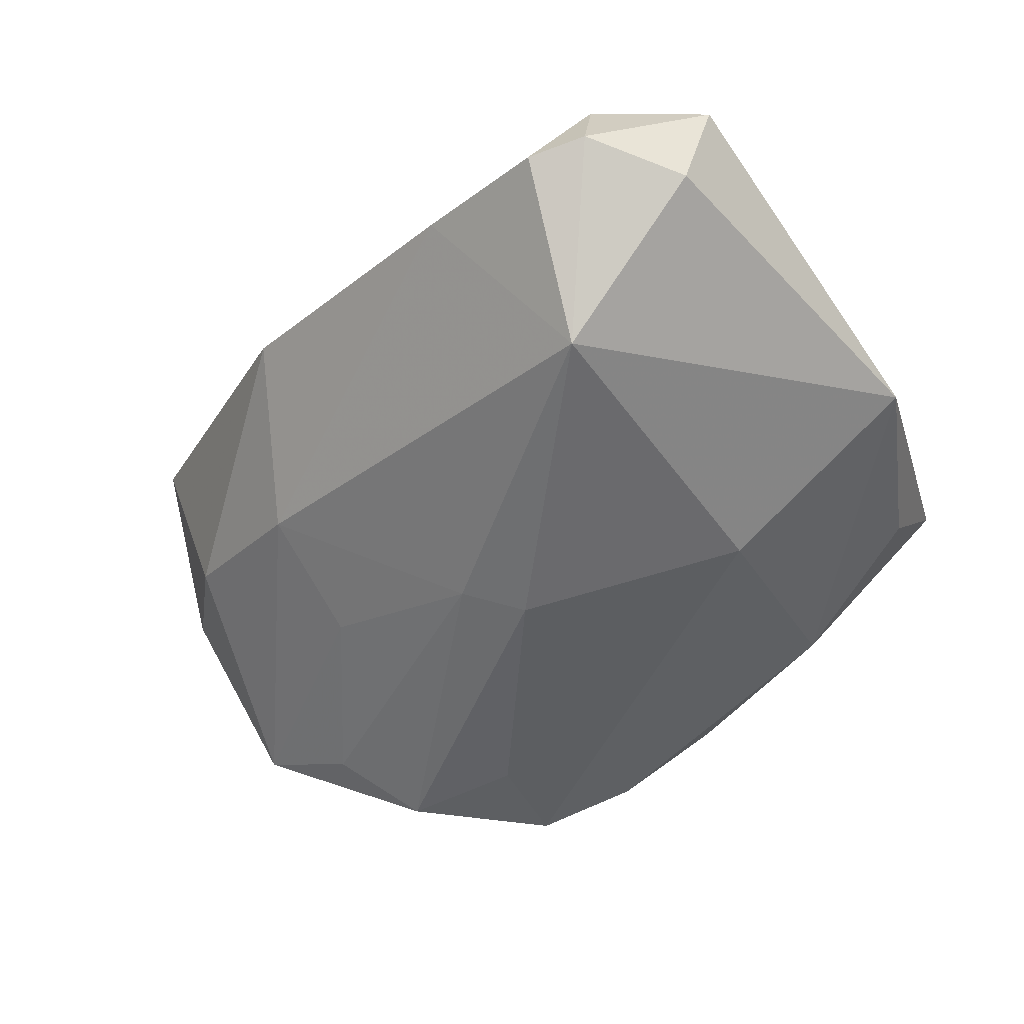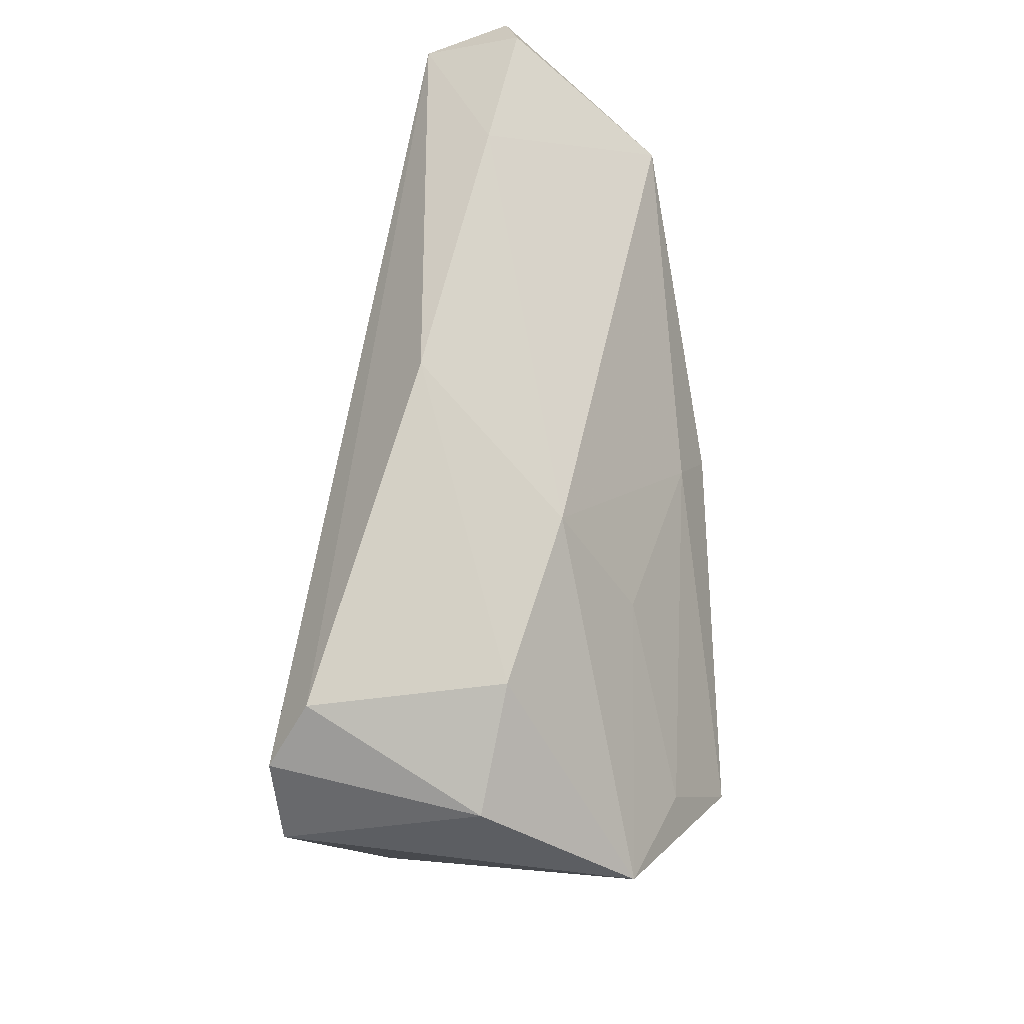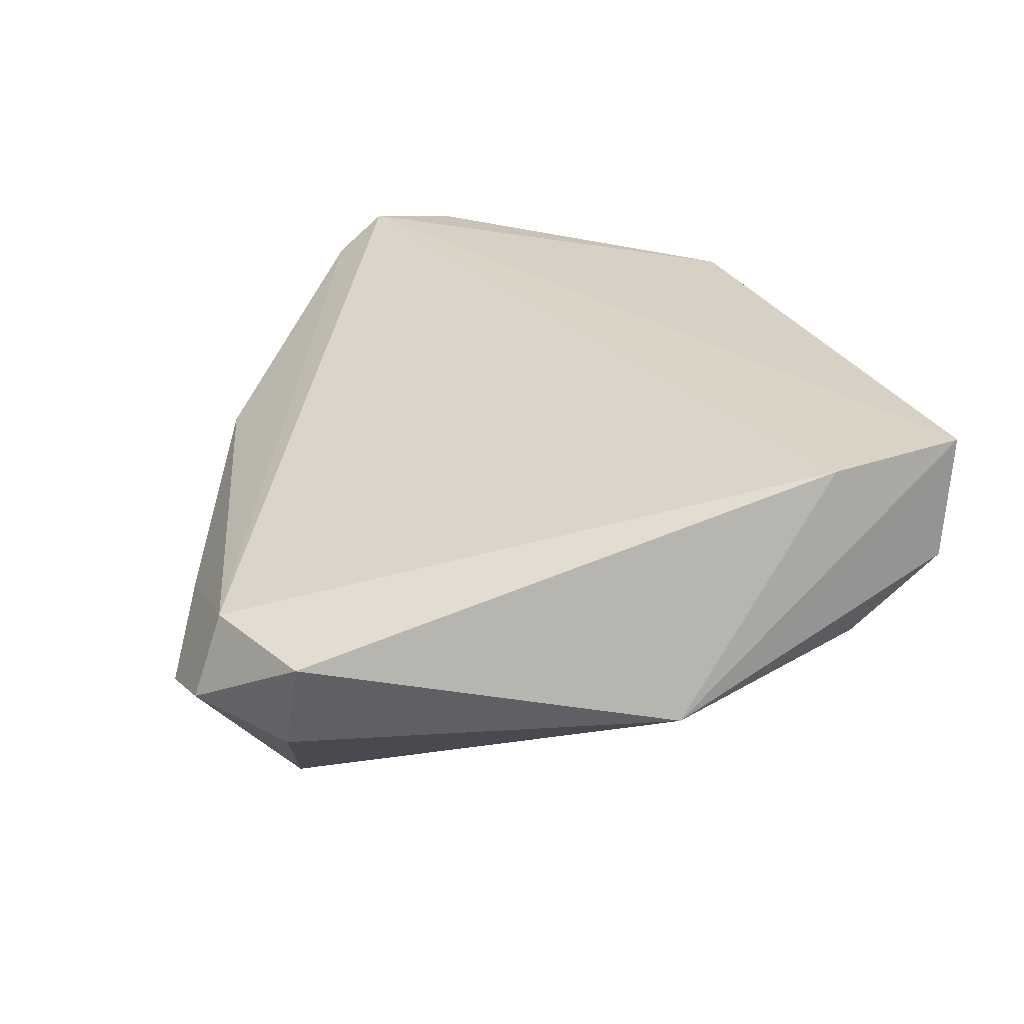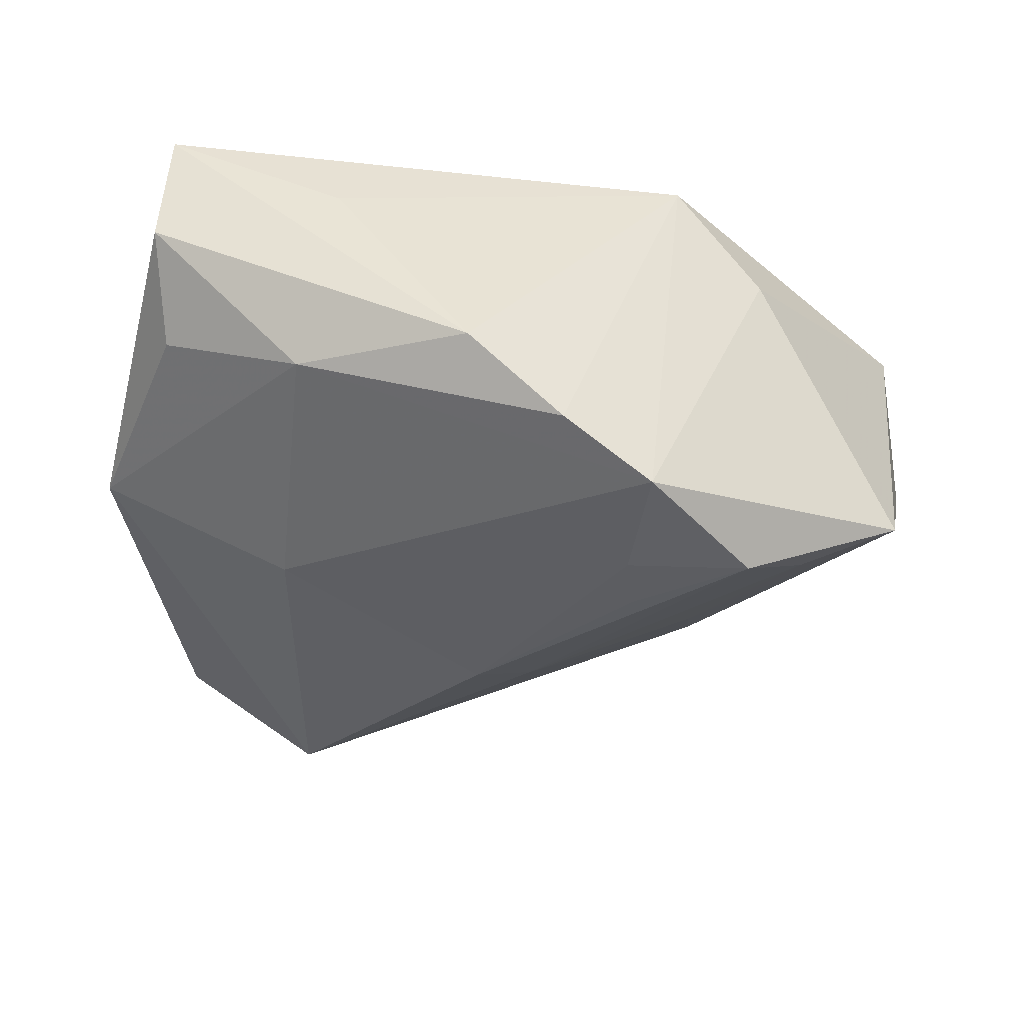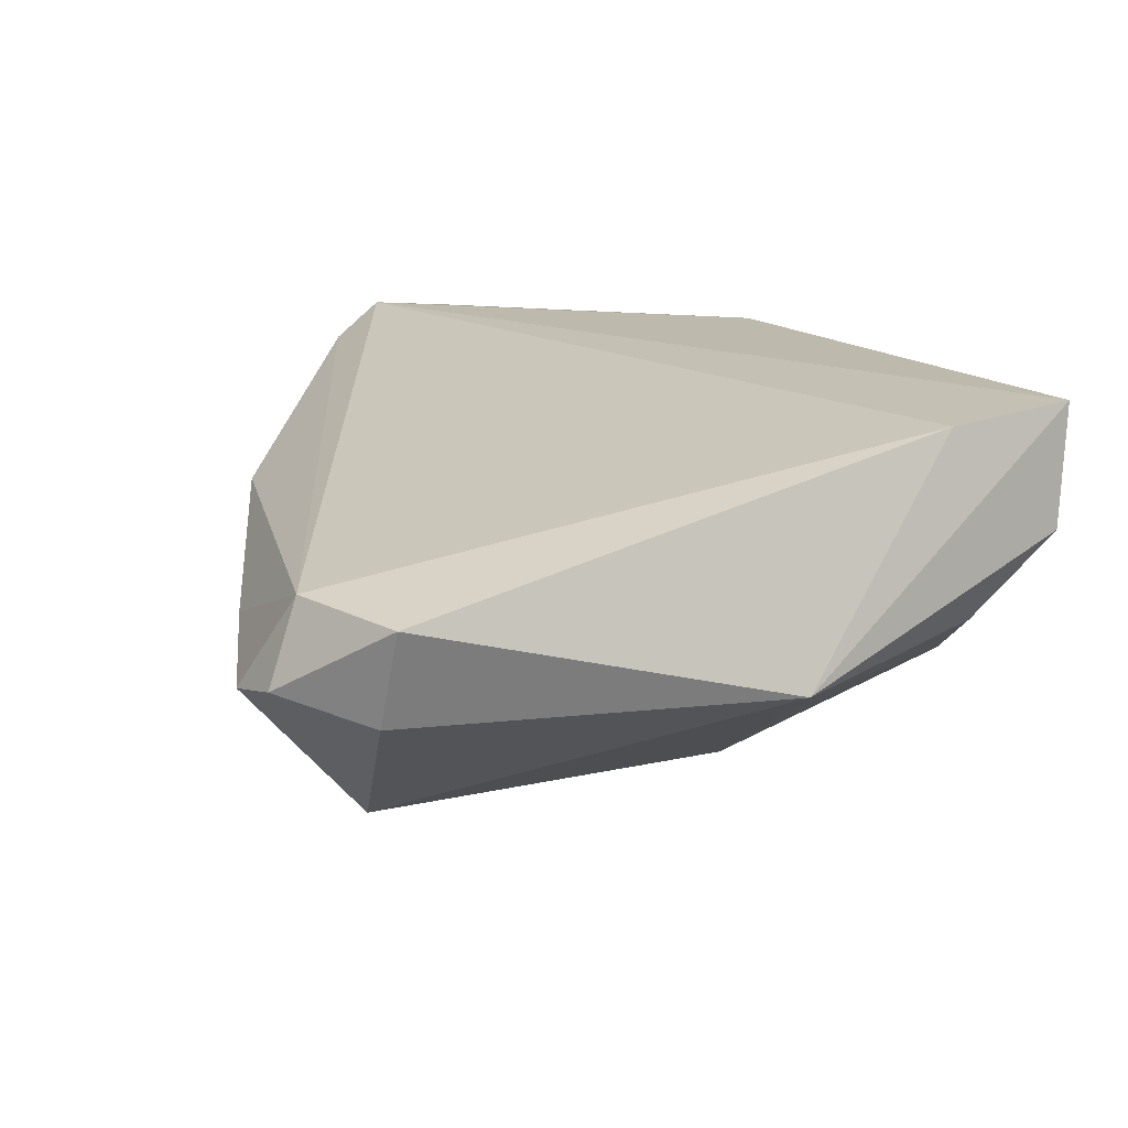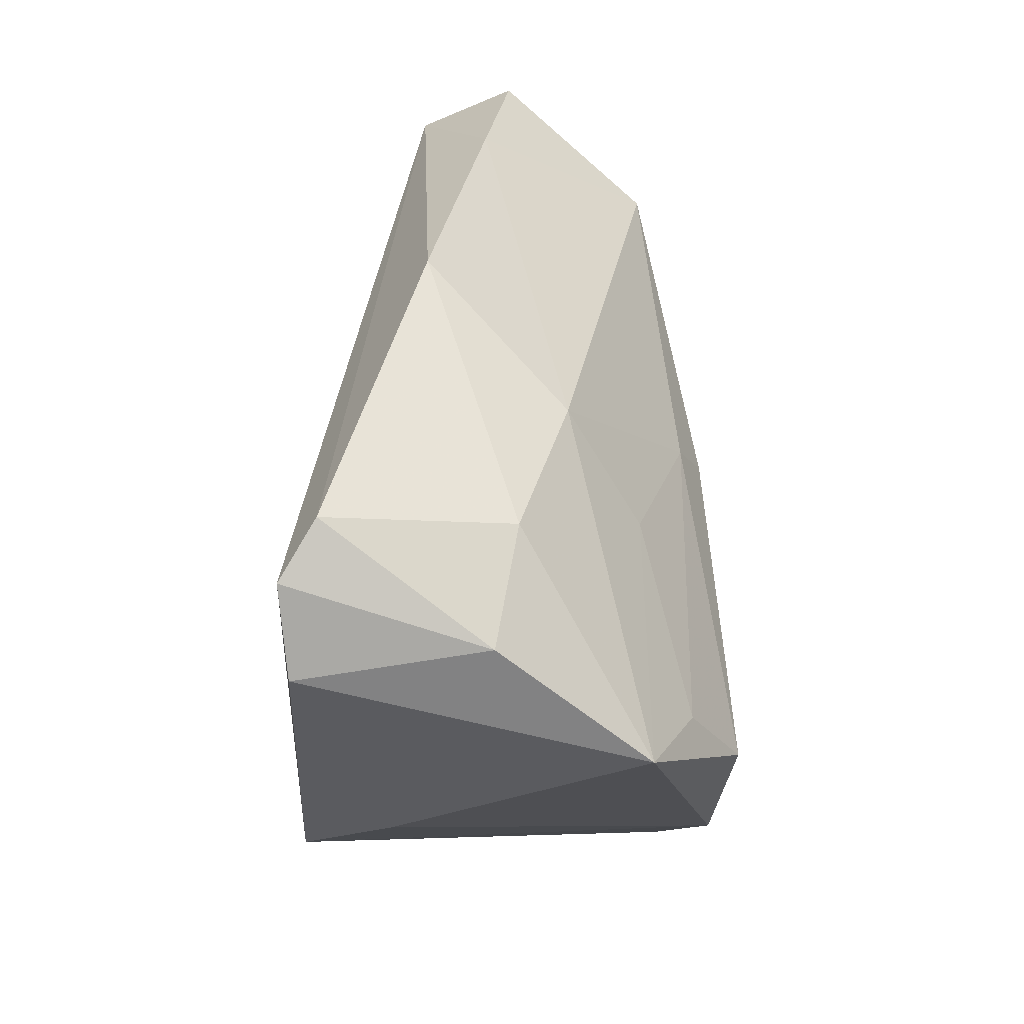
<metadata>
{"format":"obj","ext":"obj","renderer":"f3d","projection":"perspective","resolution":1024,"background":"white","views":[{"elev":-45.7,"azim":-144.3,"up":"+Z"},{"elev":42.8,"azim":90.1,"up":"+Y"},{"elev":26.7,"azim":-99.5,"up":"+Z"},{"elev":-38.2,"azim":4.0,"up":"+Z"},{"elev":15.1,"azim":-106.8,"up":"+Z"},{"elev":20.3,"azim":88.4,"up":"+Y"}]}
</metadata>
<code>
v 0.05468 0.02321 0.01903
v 0.02787 0.02636 -0.009271
v -0.03987 -0.04253 0.008287
v -0.02968 0.03806 -0.02172
v -0.02094 -0.03715 -0.01114
v -0.01647 0.04988 -0.0004235
v -0.001727 0.008586 -0.02832
v 0.03908 -0.02252 0.01208
v -0.03967 0.04725 0.007748
v -0.01092 -0.03302 0.02331
v 0.05879 0.00582 0.02232
v -0.03844 -0.04402 0.02331
v 0.05841 0.009057 3.594e-05
v -0.04868 0.04038 -0.005251
v 0.05774 0.01681 0.02331
v 0.01997 -0.008723 -0.02953
v 0.0195 -0.01686 -0.02965
v 0.03475 -0.01557 -0.03001
v -0.03939 -0.03196 -0.001913
v 0.04806 0.01972 -0.002914
v -0.04086 0.0508 -0.002516
v -0.04202 -0.02754 0.02189
v -0.02666 -0.00603 -0.01989
v 0.05523 -0.006267 -0.01782
v 0.02768 0.01186 -0.01804
v -0.03402 0.05315 -0.003949
v 0.04208 -0.006998 -0.02345
v -0.01617 -0.04165 0.01376
v 0.001244 -0.04336 -0.01301
v 0.00526 0.01324 -0.02505
v 0.02296 -0.03144 -0.02805
v 0.01884 0.04227 0.007113
v -0.05215 -0.006798 -0.005019
v -0.05215 0.03912 0.006496
v 0.01254 -0.03786 -0.02229
v 0.02851 -0.03006 0.02328
f 11 15 36
f 12 15 22
f 34 33 22
f 22 33 12
f 2 4 6
f 11 36 8
f 8 36 31
f 28 36 12
f 10 15 12
f 12 36 10
f 10 36 15
f 30 4 2
f 14 33 34
f 14 4 33
f 34 22 9
f 9 22 15
f 15 1 9
f 11 8 24
f 24 8 31
f 2 6 32
f 6 9 32
f 32 9 1
f 12 33 3
f 4 30 7
f 26 6 4
f 26 9 6
f 20 24 2
f 2 32 20
f 20 32 1
f 25 30 2
f 2 24 25
f 33 5 19
f 19 3 33
f 5 3 19
f 29 28 12
f 12 3 29
f 36 28 29
f 29 3 5
f 18 7 30
f 18 24 31
f 31 17 18
f 31 5 23
f 23 5 33
f 4 7 23
f 23 17 31
f 7 17 23
f 33 4 23
f 4 14 21
f 21 26 4
f 21 14 34
f 34 9 21
f 9 26 21
f 13 20 1
f 24 20 13
f 13 1 15
f 13 15 11
f 11 24 13
f 31 36 35
f 36 29 35
f 35 5 31
f 35 29 5
f 30 25 27
f 27 18 30
f 27 25 24
f 24 18 27
f 16 17 7
f 7 18 16
f 16 18 17

</code>
